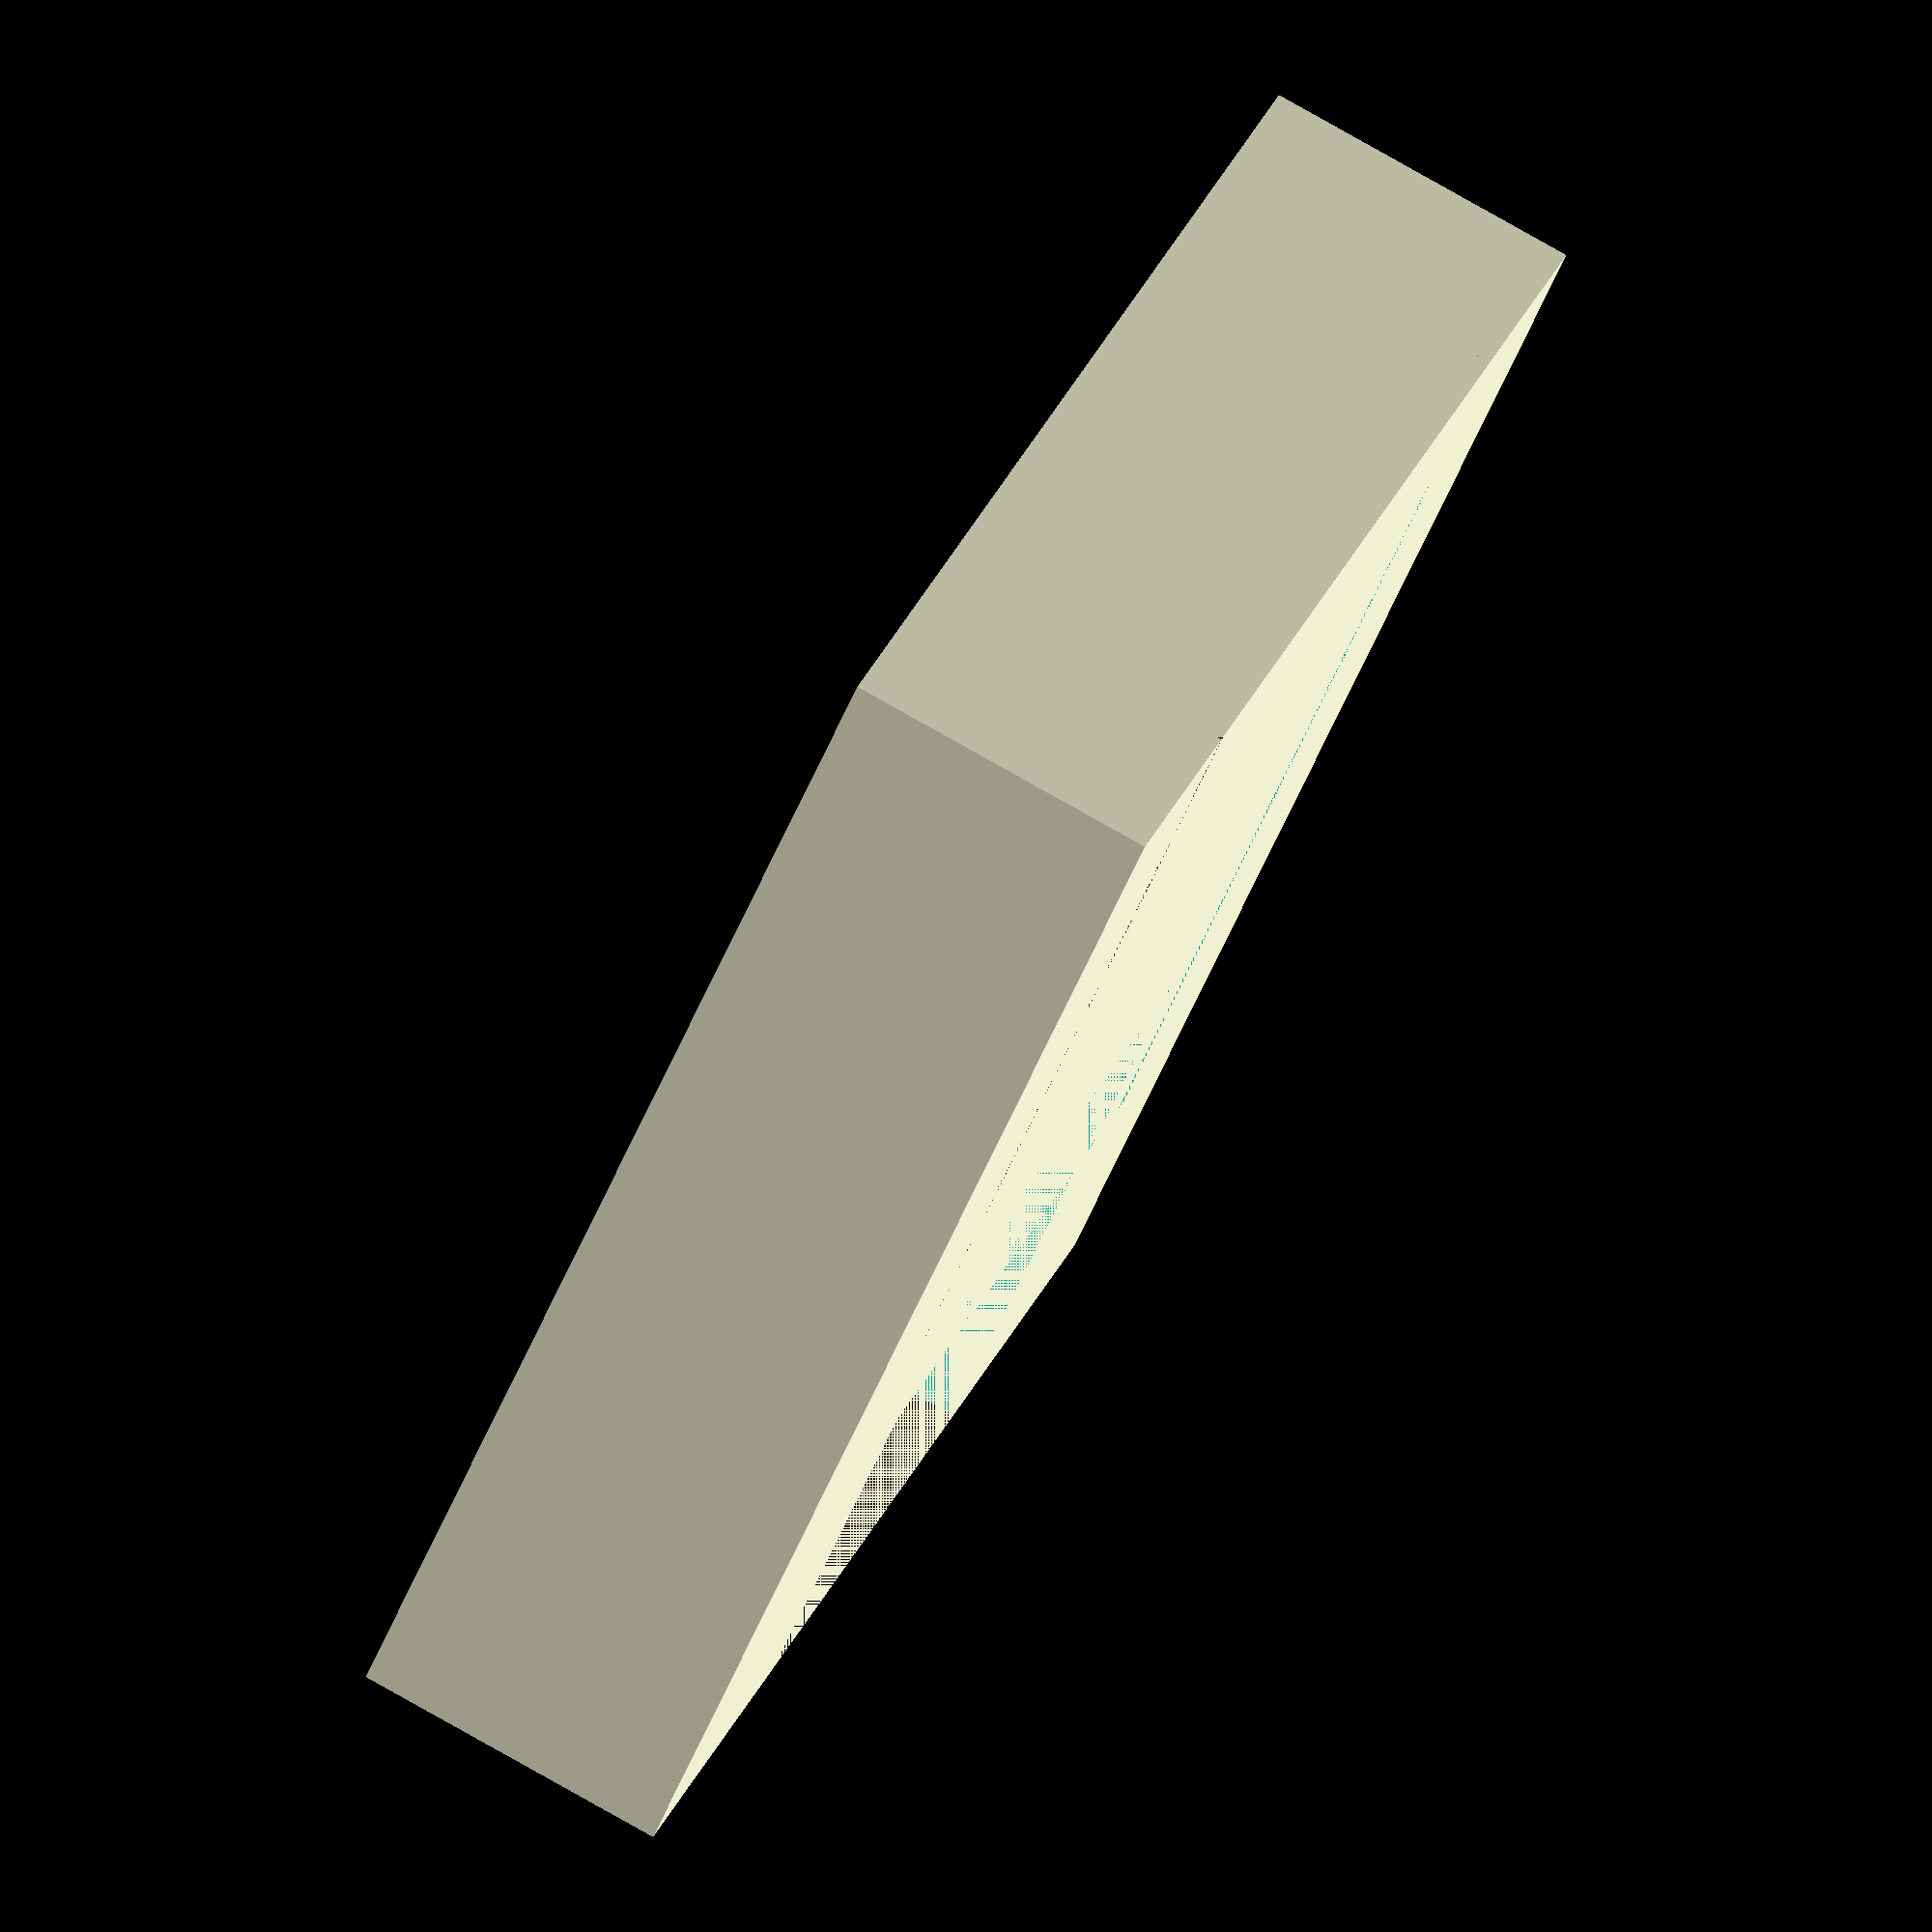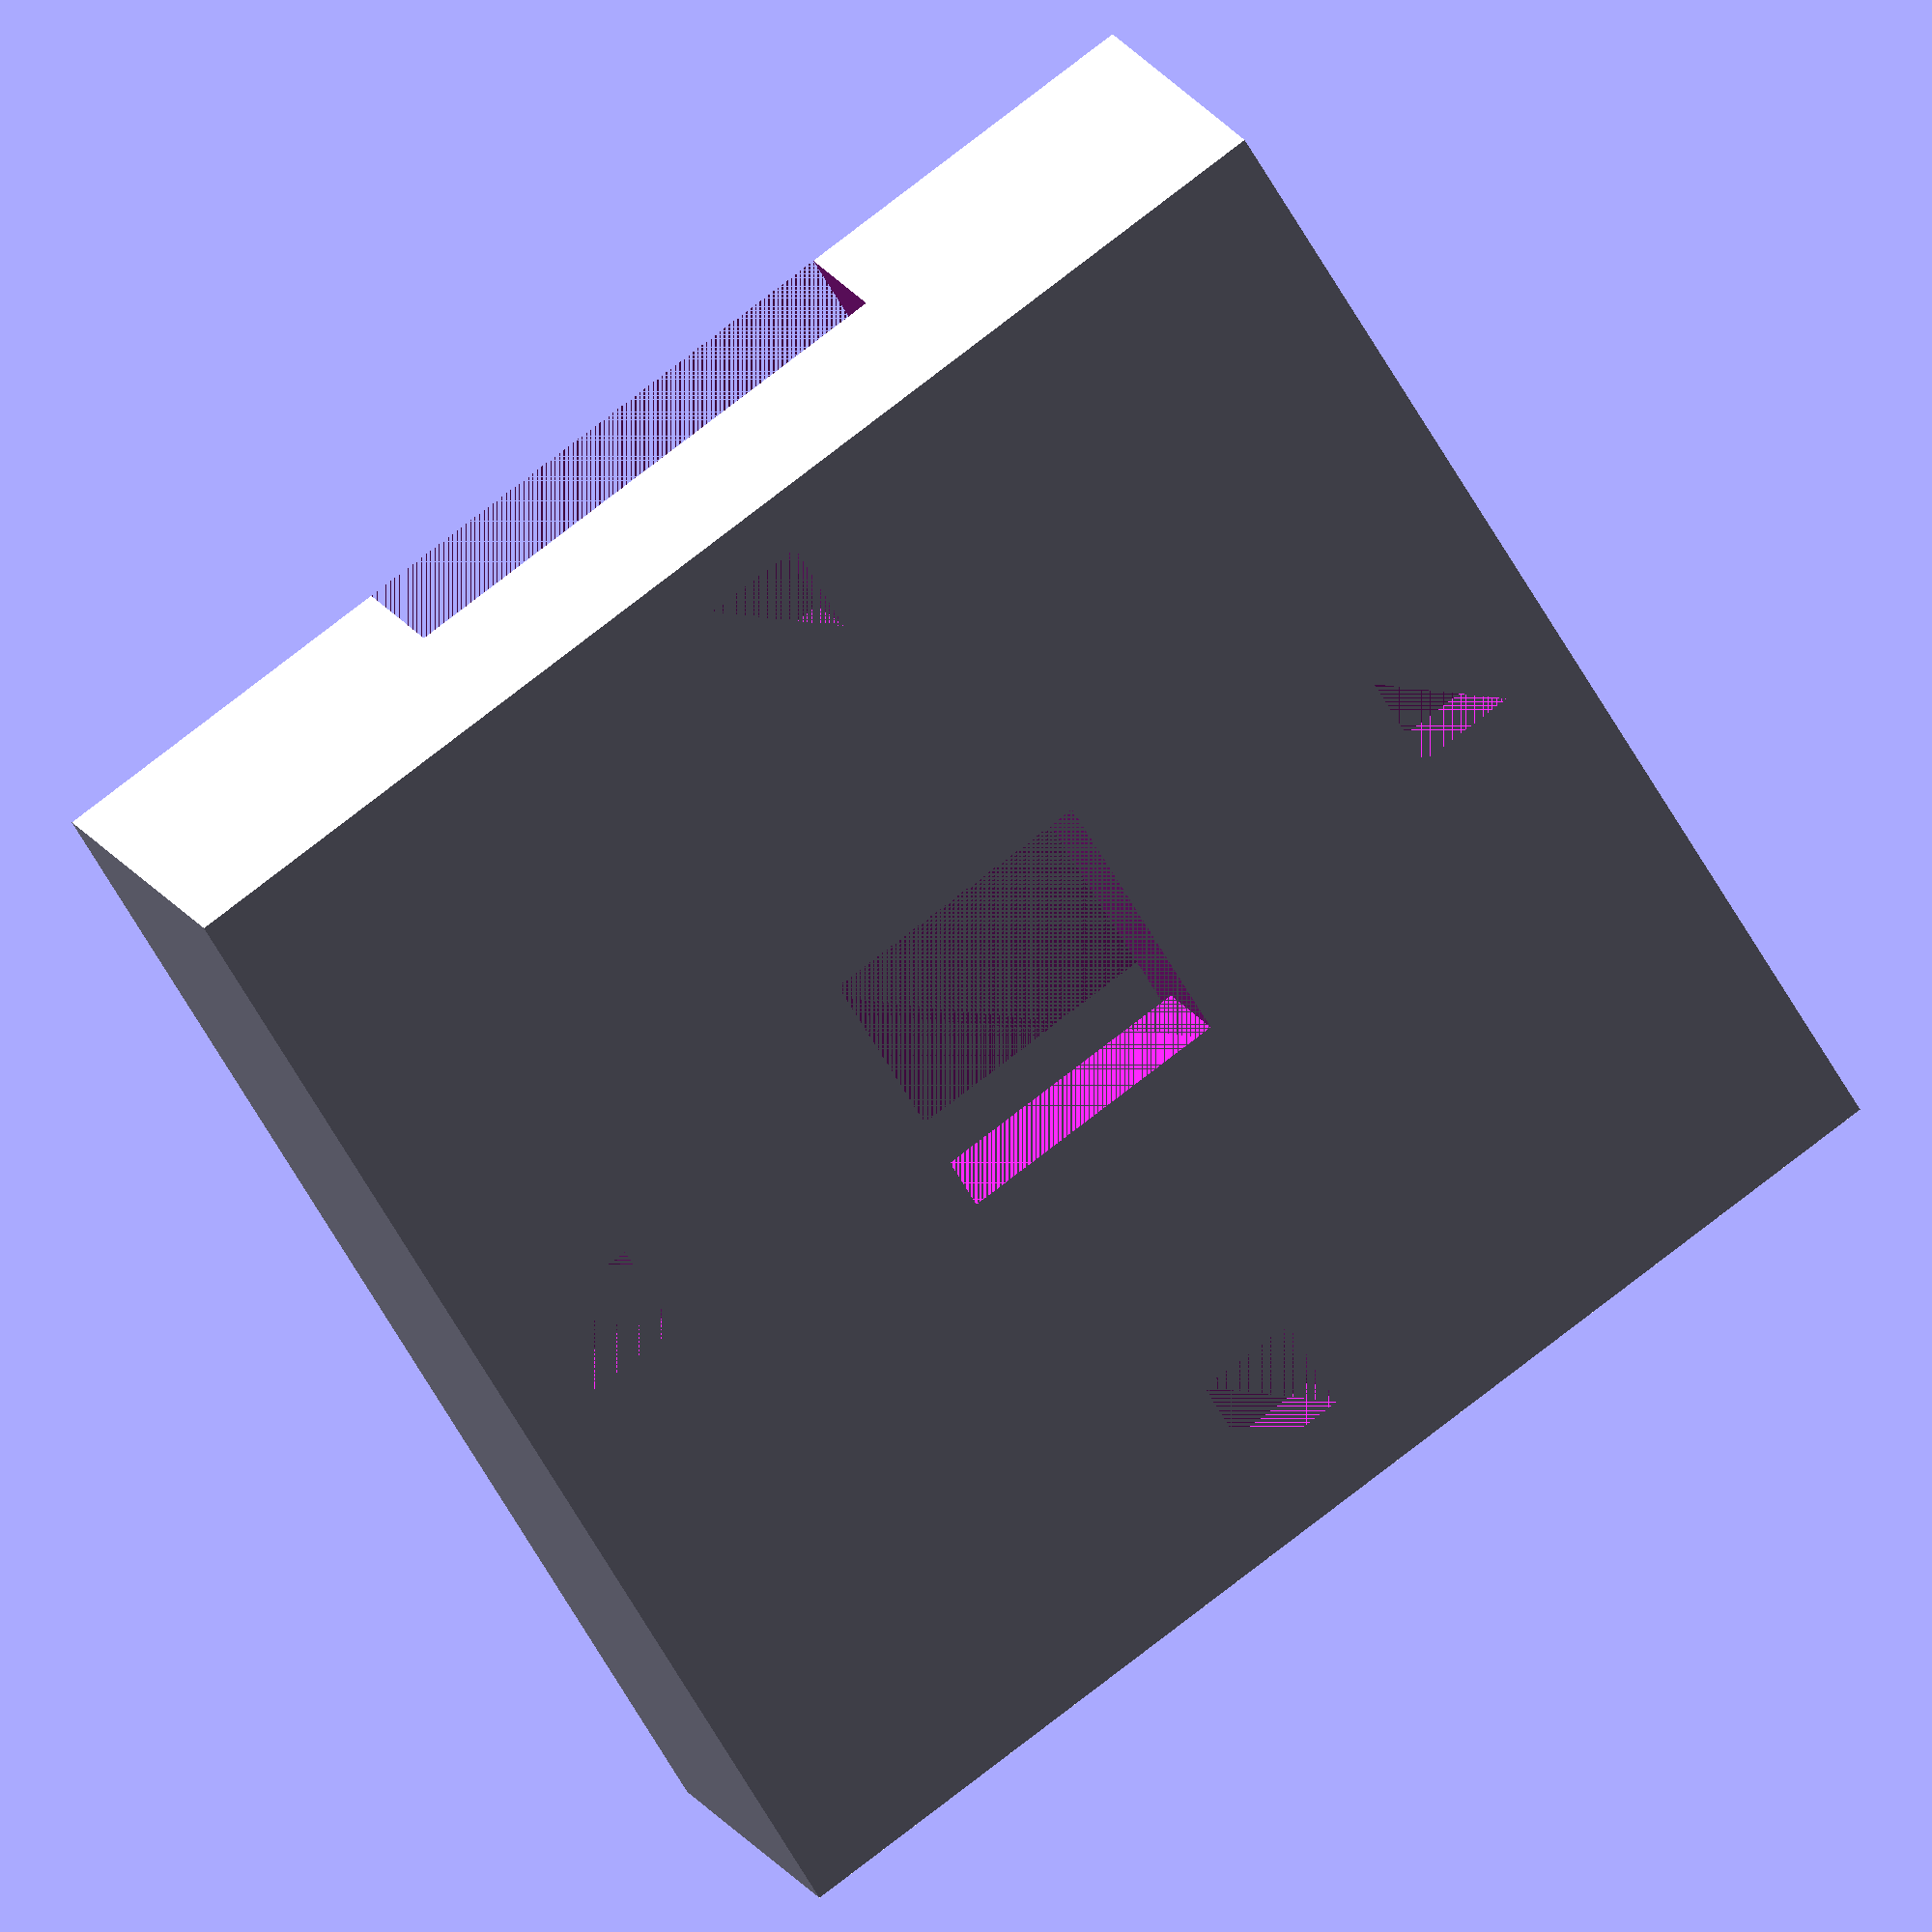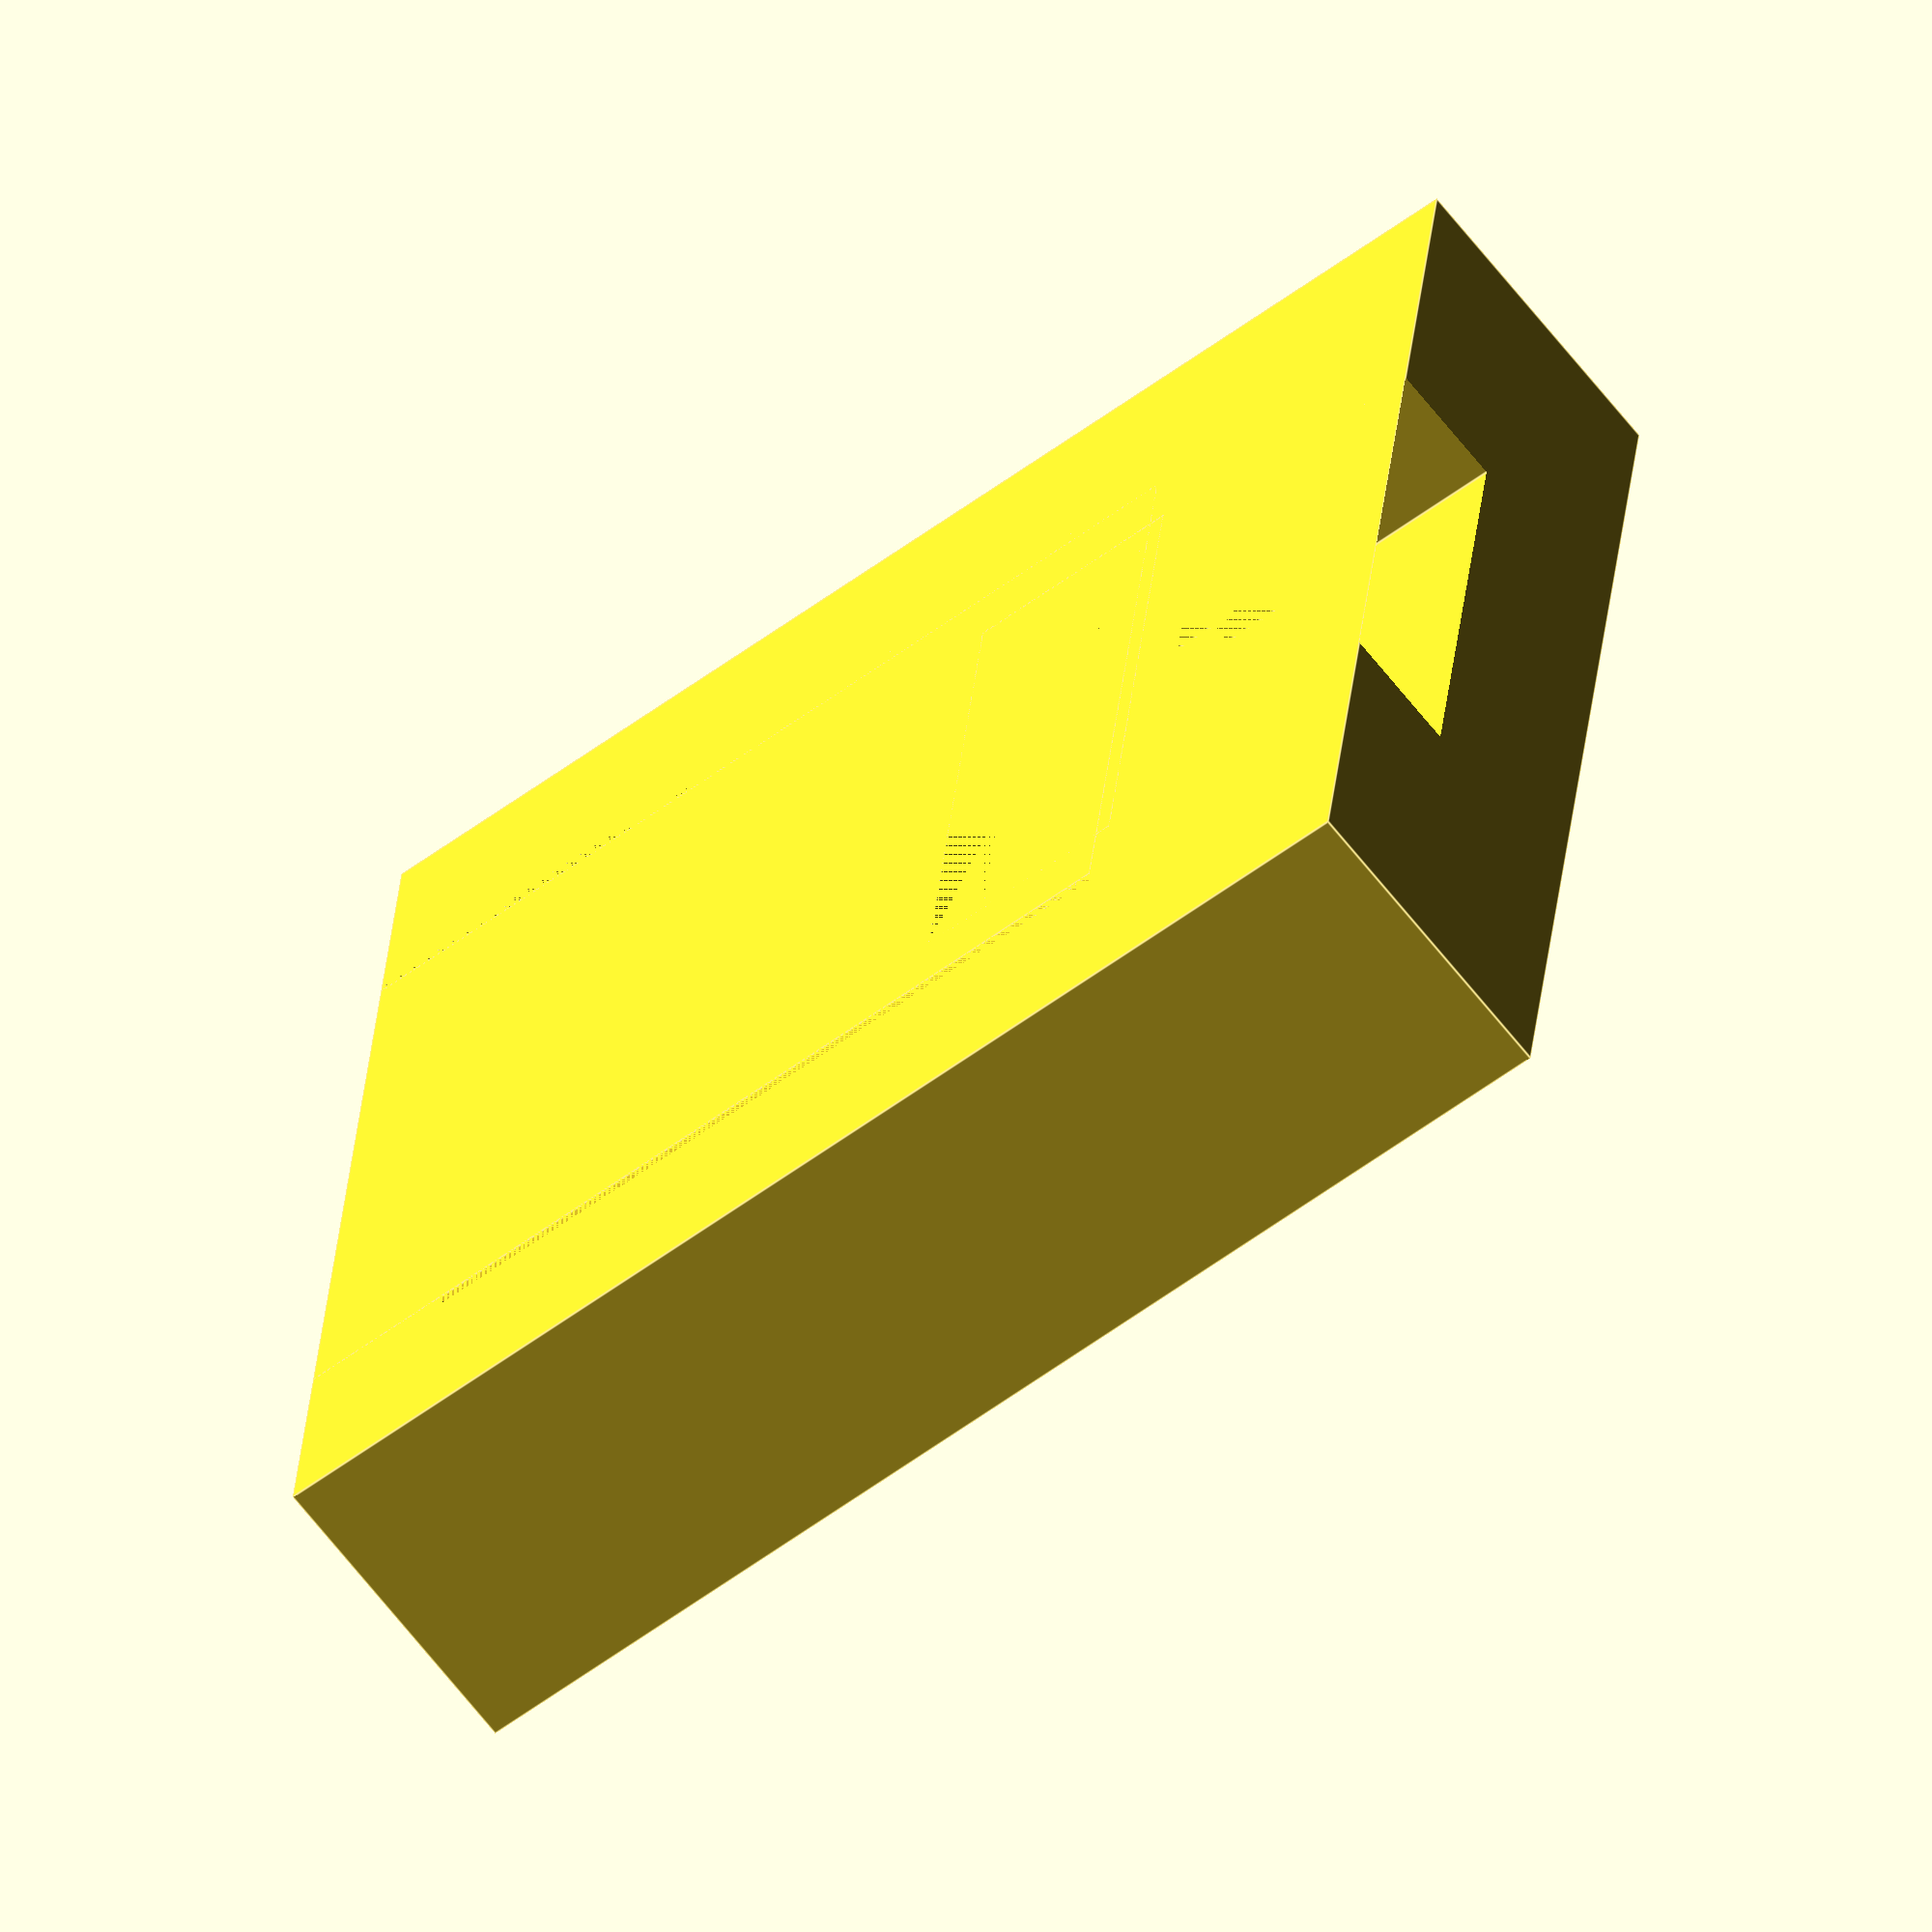
<openscad>
module piCameraMicroscopeAdapter() 
{
	function r_from_dia(d) = d / 2;
	function midValue(a,b) = ( a + b ) / 2;

	union() {
		piCameraAdapter();
		piCameraBackCover(0.0);
//		microscopeAdapter();
//		telescopeAdapter();
	}

	module snap(position,clearance) {
		c = clearance;
		translate(position)
			cube(size=[3+c,3+c,2],center=true);
	}

	module snaps(radius,clearance) {
		r = radius;
		z = 16.0;
		union() {
			snap([ r, 0,z],clearance=clearance);
			snap([ 0, r,z],clearance=clearance);
			snap([-r, 0,z],clearance=clearance);
			snap([ 0,-r,z],clearance=clearance);
		}
	}

	module cylindricAdapter(inRadius,exRadius,height) {
		midRadius = midValue(exRadius,inRadius);
		union() {
			translate([0,0,5])
				difference() {
						cylinder(r=exRadius, h=height, center=true);
						cylinder(r=inRadius, h=height, center=true);
				}

				snaps(midRadius,-0.2);
		}
	}

	module piCameraBackCoverBevel(clearance) {
		c = clearance;
		hw = ( 25 / 2 ) + c;
		he = hw + 1.0;
		polyhedron
			(points = [
				[ hw, -15, -1 ],
				[ hw,  15, -1 ], 
				[ hw,  15,  1 ], 
				[ hw, -15,  1 ],
				[ he, -15, -1 ],
				[ he,  15, -1 ] 
				], 
			triangles = [
				[ 0, 1, 4 ],
				[ 1, 5, 4 ],
				[ 0, 4, 3 ],
				[ 1, 2, 5 ],
				[ 2, 3, 4 ],
				[ 2, 4, 5 ]
			]
		);
	}

	module piCameraBackCoverBevels(clearance) {
		union() {
			piCameraBackCoverBevel(clearance);
			mirror([1,0,0])
				piCameraBackCoverBevel(clearance);
		}
	}

	module piCameraBackCover(clearance) {
		c = clearance;
		translate([0,-5.5,24])
			union() {
				piCameraBackCoverBevels(clearance);
				difference() {
					cube(size=[25+c,30,2],center=true);
					translate([0,12,0])
						cube(size=[20,7,2],center=true);
				}
			}
	}

	module microscopeAdapter() {
		clearance = 0.5;
		inDiameter = 28+clearance;
		exDiameter = 36;
		cylindricAdapter(r_from_dia(inDiameter),r_from_dia(exDiameter),height=20);
	}

	module telescopeAdapter() {
		inDiameter = 33.5;
		exDiameter = 40;
		cylindricAdapter(r_from_dia(inDiameter),r_from_dia(exDiameter),height=20);
	}

	module cableOpening() {
		translate([0,14,3])
			cube(size=[17,12,4],center=true);
	}

	module chipOpening() {
		clearance = 0.5;
		c = 2 * clearance;
		translate([0,-9.5,0])
			cube(size=[8+c,10+c,4],center=true);
	}

	module lensOpening() {
		clearance = 0.5;
		c = 2 * clearance;
		translate([0,0,-2.5])
			cube(size=[8+c,8+c,5], center=true);
	}

	module boardOpening() {
		clearance = 0.5;
		c = 2 * clearance;
		translate([0,-3,2.5])
			cube(size=[25+c,24+c,5], center=true);
	}

	module cameraFrame() {
		translate([0,-0.5,0])
			cube(size=[40,40,10], center=true);
	}

	module piCameraAdapter() {
		difference() {
			translate([0,0,20])
				difference() {
					cameraFrame();
					boardOpening();
					lensOpening();
					cableOpening();
					chipOpening();
				}
			snaps(16,0.2);
			piCameraBackCover(0.5);
		}
	}

}

piCameraMicroscopeAdapter();

</openscad>
<views>
elev=98.5 azim=49.4 roll=240.6 proj=o view=solid
elev=339.5 azim=30.6 roll=156.4 proj=o view=solid
elev=245.4 azim=276.0 roll=142.1 proj=o view=edges
</views>
